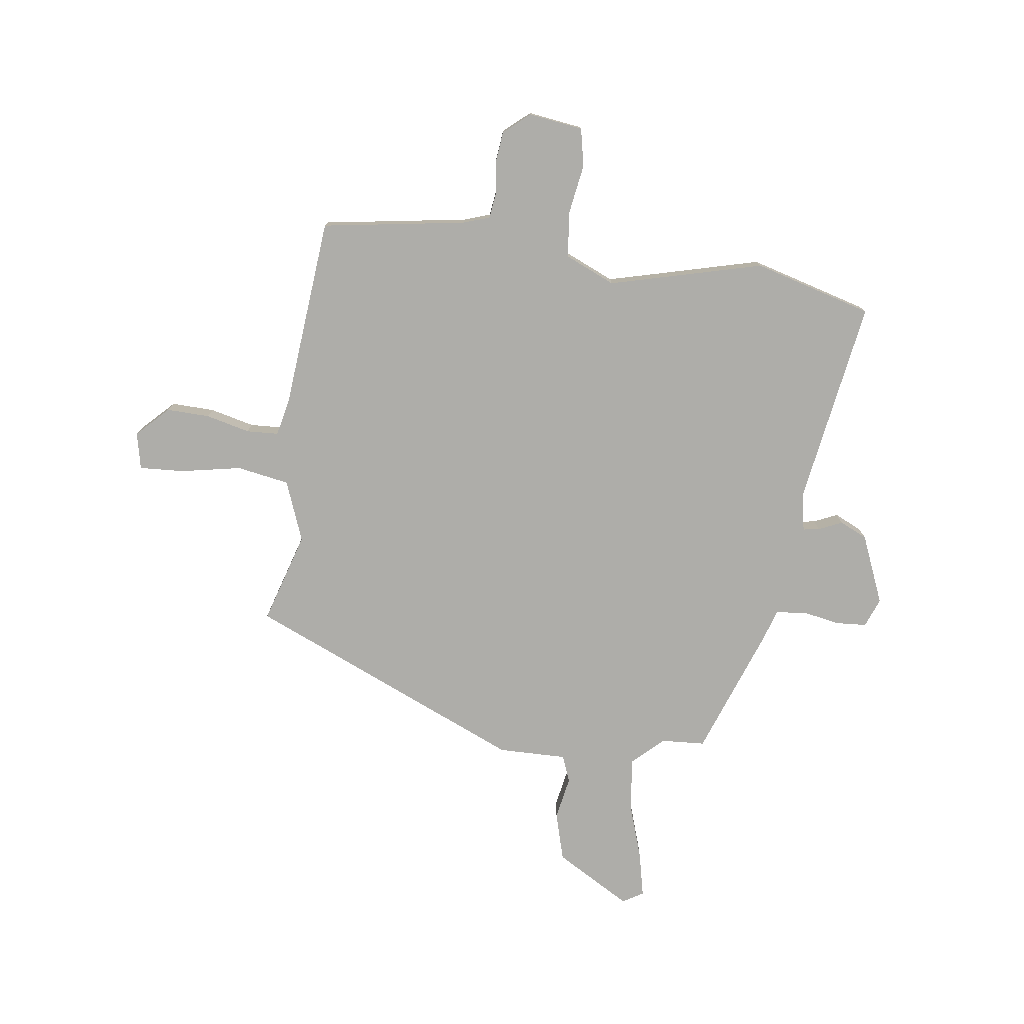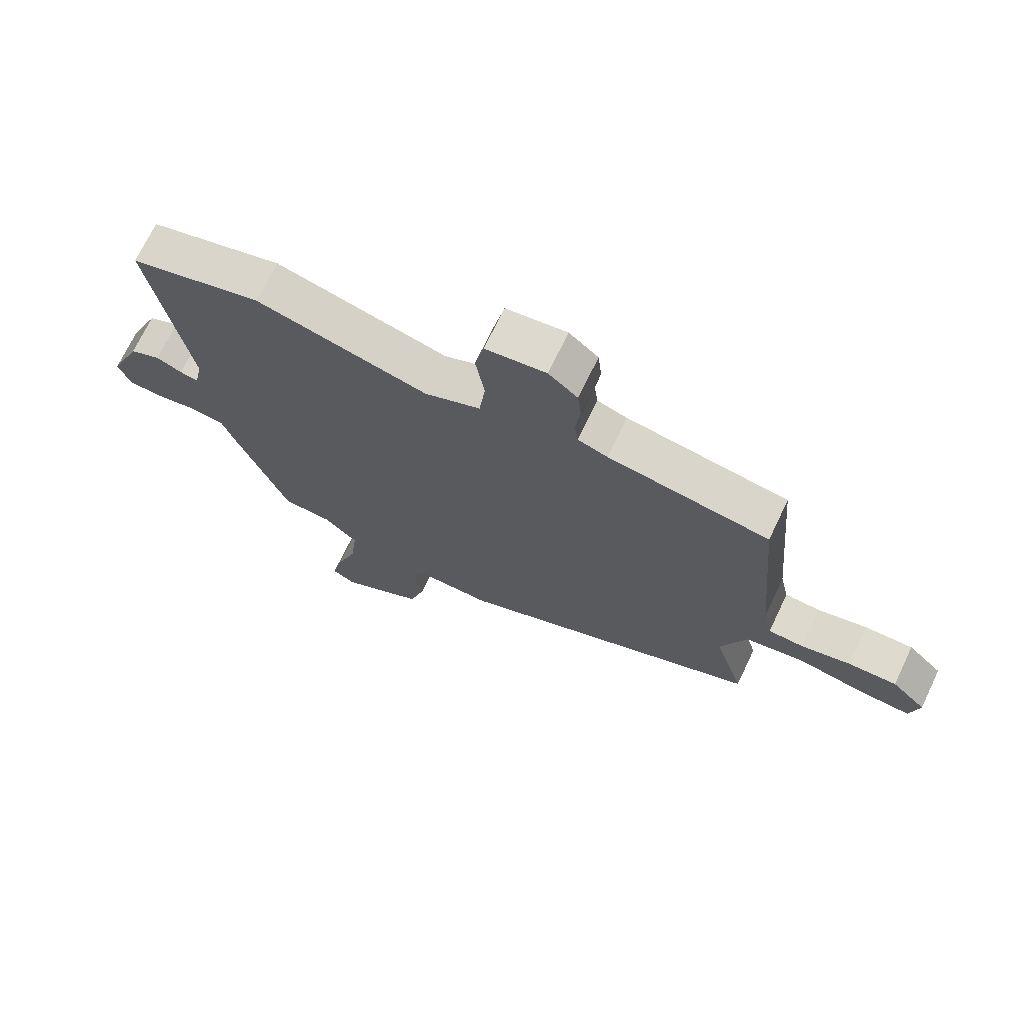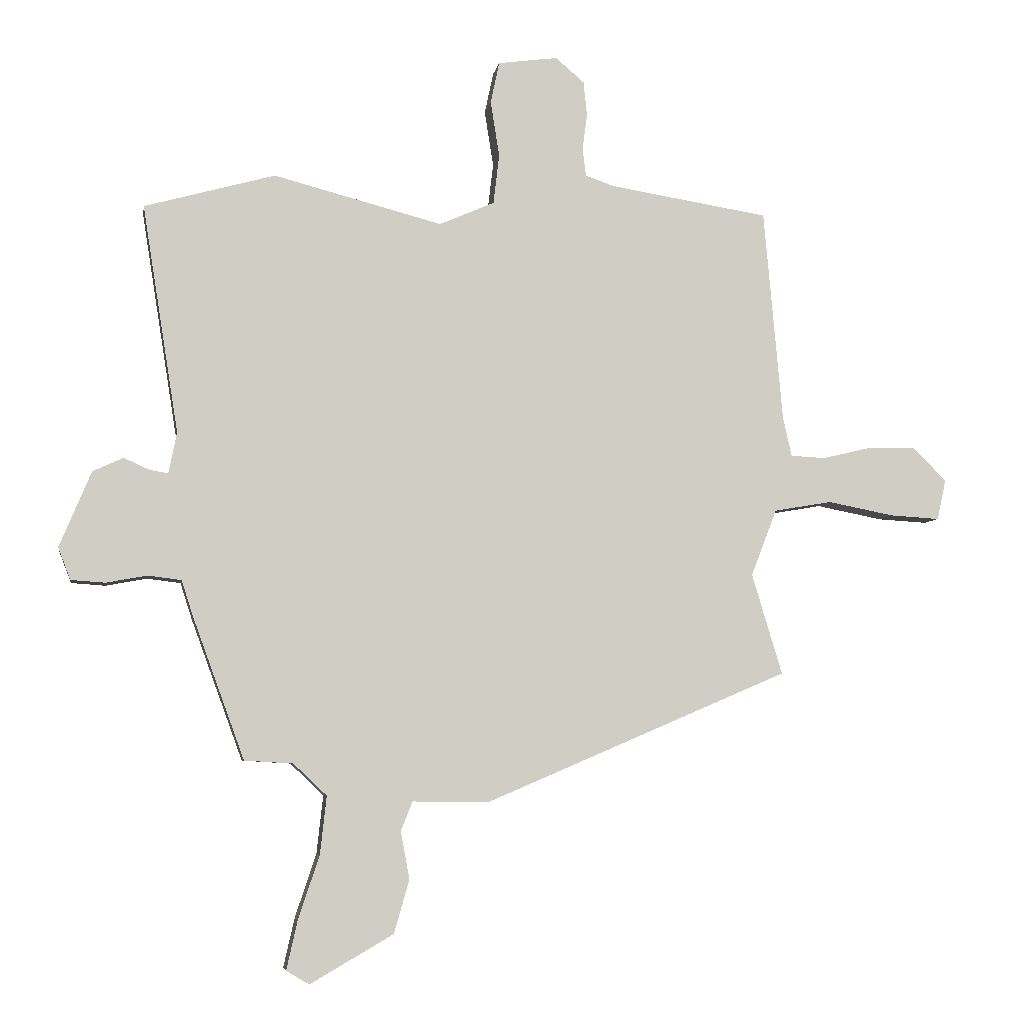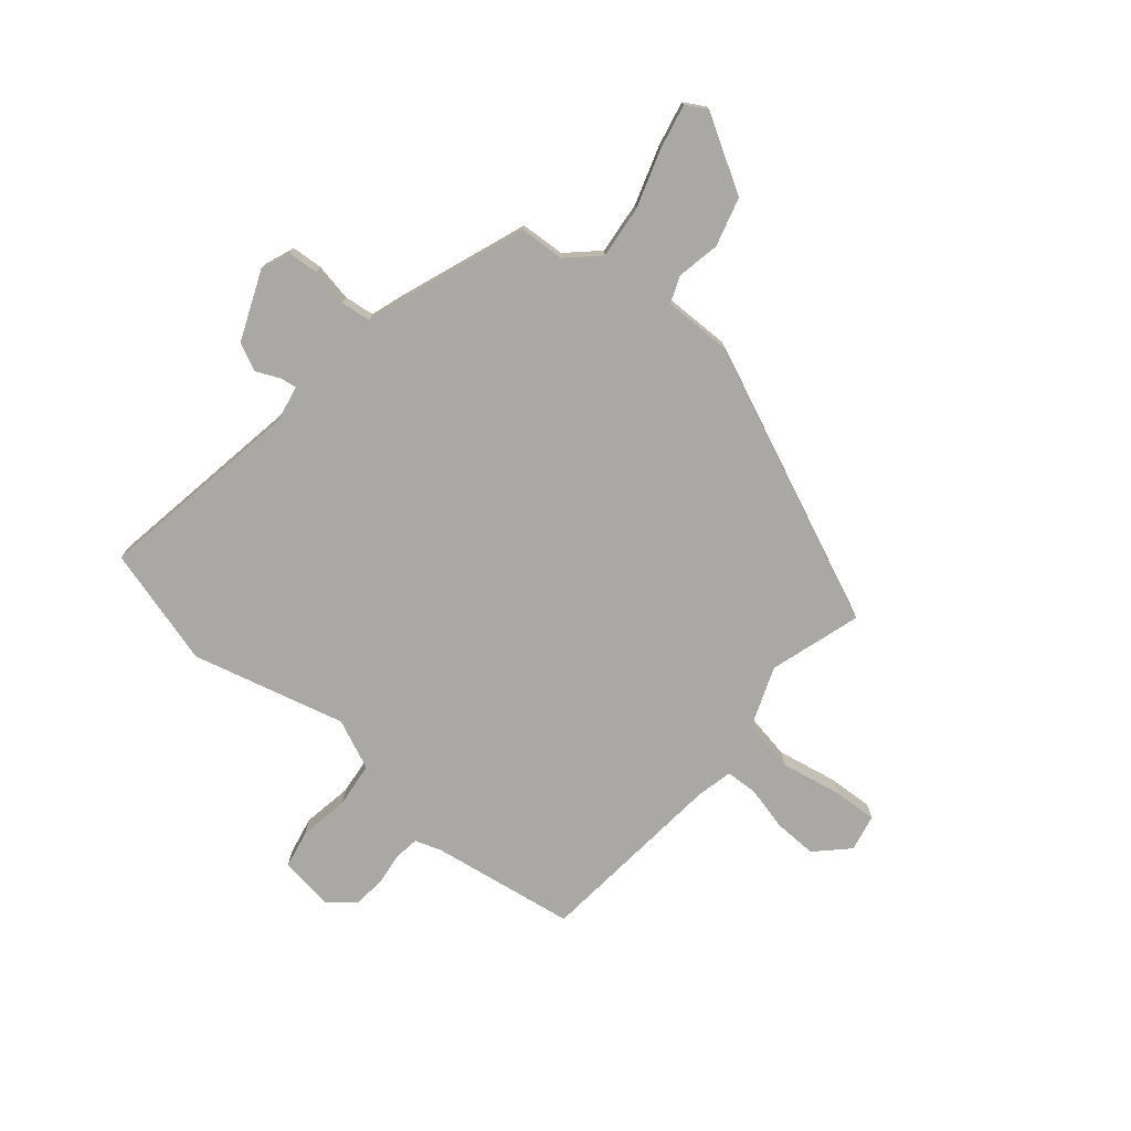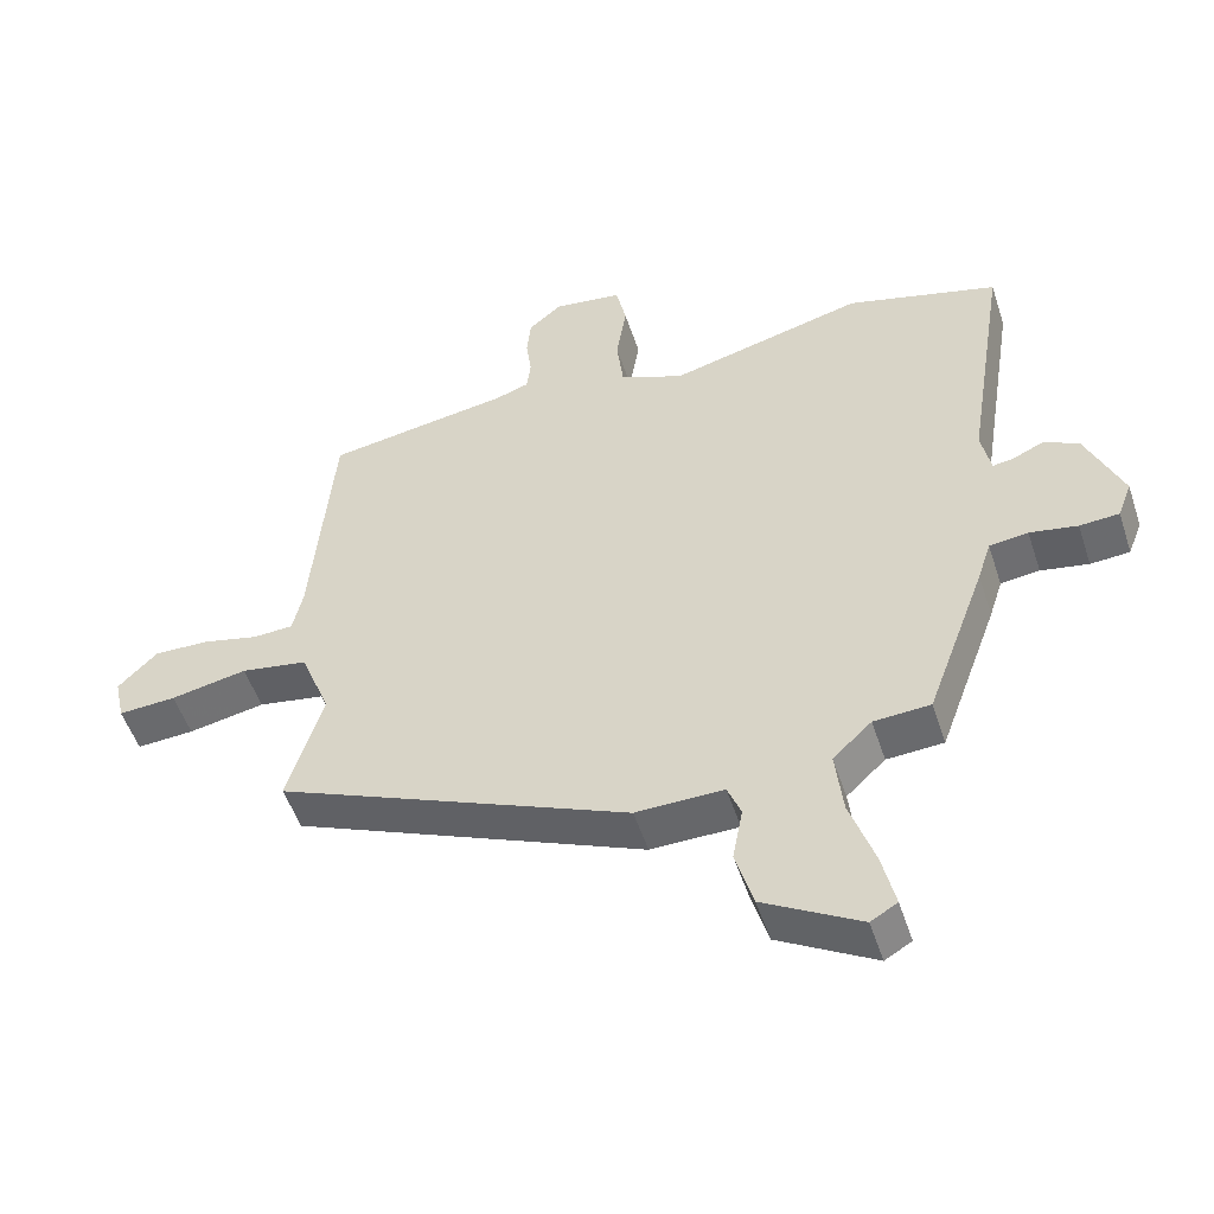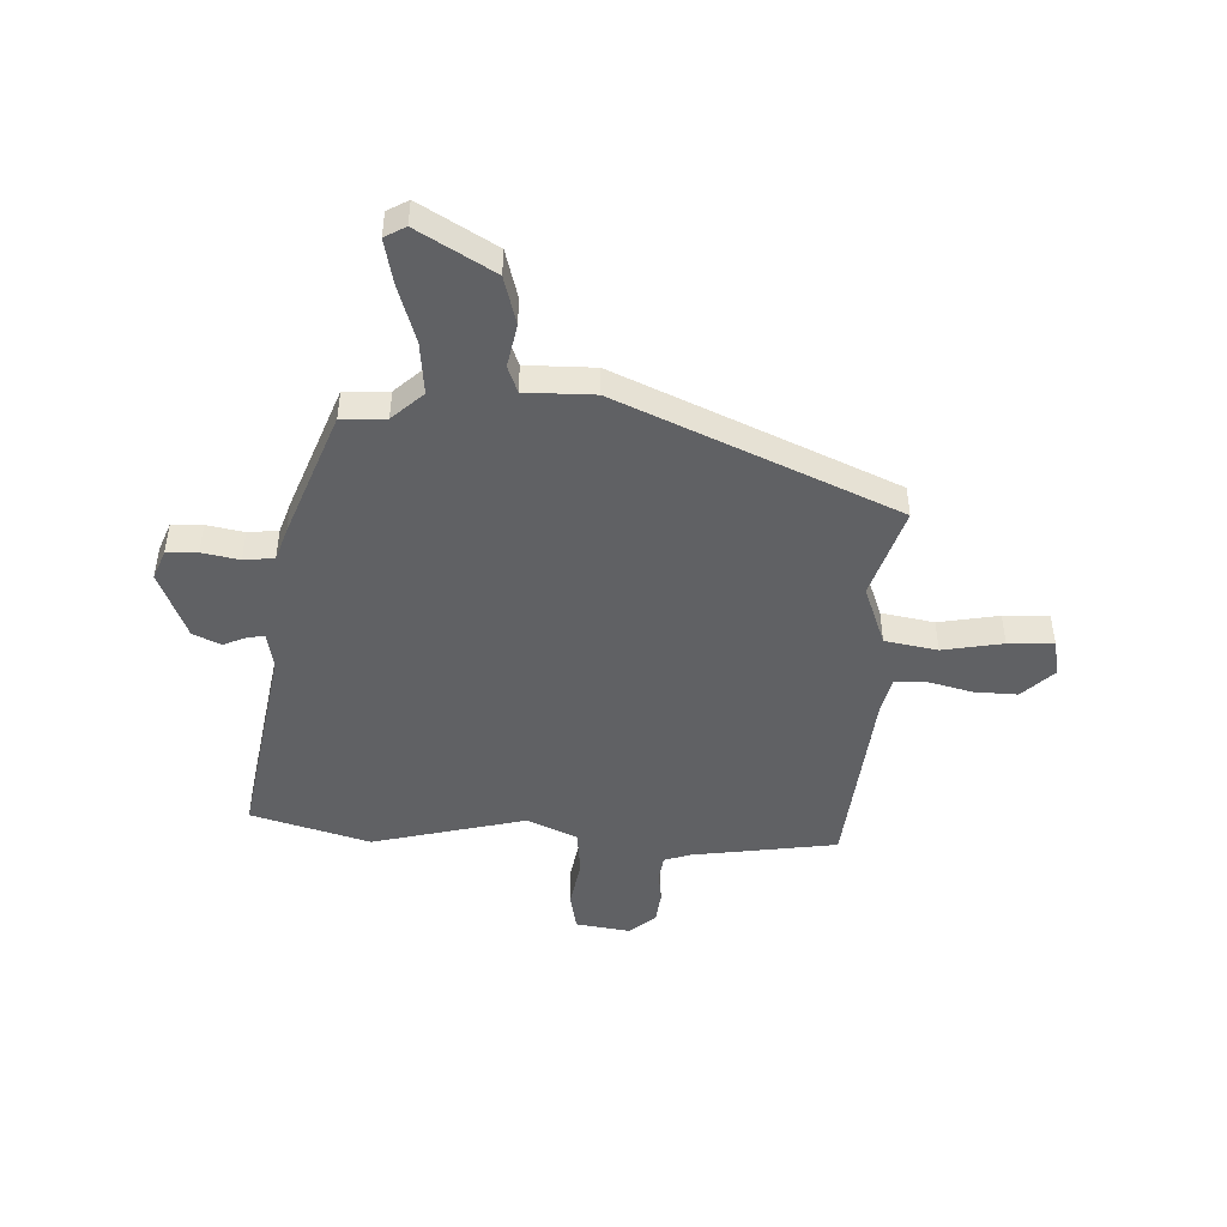
<metadata>
{"format":"obj","ext":"obj","renderer":"f3d","projection":"perspective","resolution":1024,"background":"white","views":[{"elev":-77.1,"azim":-7.8,"up":"+Y"},{"elev":71.3,"azim":-154.4,"up":"+Z"},{"elev":-5.9,"azim":170.8,"up":"+Z"},{"elev":-74.9,"azim":139.8,"up":"+Y"},{"elev":-51.8,"azim":18.0,"up":"+Z"},{"elev":-46.8,"azim":176.9,"up":"+Y"}]}
</metadata>
<code>
v -0.507 0.07 -0.321
v -0.455 0.07 -0.149
v -0.499 0.07 -0.035
v -0.598 0.07 -0.018
v -0.711 0.07 -0.04
v -0.796 0.07 -0.045
v -0.811 0.07 0.024
v -0.753 0.07 0.082
v -0.672 0.07 0.08
v -0.589 0.07 0.06
v -0.529 0.07 0.063
v -0.514 0.07 0.131
v -0.482 0.07 0.493
v -0.211 0.07 0.536
v -0.161 0.07 0.553
v -0.155 0.07 0.6
v -0.163 0.07 0.662
v -0.157 0.07 0.721
v -0.108 0.07 0.763
v -0.006 0.07 0.749
v 0.009 0.07 0.678
v -0.006 0.07 0.583
v 0.004 0.07 0.498
v 0.098 0.07 0.457
v 0.386 0.07 0.532
v 0.609 0.07 0.47
v 0.547 0.07 0.081
v 0.561 0.07 0.011
v 0.592 0.07 0.016
v 0.636 0.07 0.036
v 0.688 0.07 0.012
v 0.742 0.07 -0.117
v 0.721 0.07 -0.172
v 0.663 0.07 -0.176
v 0.593 0.07 -0.163
v 0.536 0.07 -0.17
v 0.516 0.07 -0.232
v 0.428 0.07 -0.473
v 0.345 0.07 -0.478
v 0.288 0.07 -0.532
v 0.299 0.07 -0.631
v 0.335 0.07 -0.739
v 0.354 0.07 -0.823
v 0.315 0.07 -0.846
v 0.173 0.07 -0.764
v 0.147 0.07 -0.673
v 0.162 0.07 -0.592
v 0.142 0.07 -0.542
v 0.013 0.07 -0.544
v -0.507 0 -0.321
v -0.455 0 -0.149
v -0.499 0 -0.035
v -0.598 0 -0.018
v -0.711 0 -0.04
v -0.796 0 -0.045
v -0.811 0 0.024
v -0.753 0 0.082
v -0.672 0 0.08
v -0.589 0 0.06
v -0.529 0 0.063
v -0.514 0 0.131
v -0.482 0 0.493
v -0.211 0 0.536
v -0.161 0 0.553
v -0.155 0 0.6
v -0.163 0 0.662
v -0.157 0 0.721
v -0.108 0 0.763
v -0.006 0 0.749
v 0.009 0 0.678
v -0.006 0 0.583
v 0.004 0 0.498
v 0.098 0 0.457
v 0.386 0 0.532
v 0.609 0 0.47
v 0.547 0 0.081
v 0.561 0 0.011
v 0.592 0 0.016
v 0.636 0 0.036
v 0.688 0 0.012
v 0.742 0 -0.117
v 0.721 0 -0.172
v 0.663 0 -0.176
v 0.593 0 -0.163
v 0.536 0 -0.17
v 0.516 0 -0.232
v 0.428 0 -0.473
v 0.345 0 -0.478
v 0.288 0 -0.532
v 0.299 0 -0.631
v 0.335 0 -0.739
v 0.354 0 -0.823
v 0.315 0 -0.846
v 0.173 0 -0.764
v 0.147 0 -0.673
v 0.162 0 -0.592
v 0.142 0 -0.542
v 0.013 0 -0.544
f 48 49 1 2
f 45 46 47
f 44 45 47
f 43 44 47
f 42 43 47
f 41 42 47
f 40 41 47 48
f 48 2 3
f 40 48 3
f 39 40 3
f 38 39 3
f 37 38 3
f 36 37 3
f 33 34 35
f 32 33 35
f 31 32 35
f 30 31 35
f 29 30 35
f 28 29 35 36
f 36 3 4
f 28 36 4
f 27 28 4
f 26 27 4
f 25 26 4
f 24 25 4
f 20 21 22
f 19 20 22
f 18 19 22
f 17 18 22
f 16 17 22
f 15 16 22 23
f 14 15 23 24
f 12 13 14 24
f 8 9 10
f 7 8 10
f 6 7 10
f 5 6 10
f 4 5 10
f 4 10 11
f 24 4 11
f 11 12 24
f 51 50 98 97
f 96 95 94
f 96 94 93
f 96 93 92
f 96 92 91
f 96 91 90
f 97 96 90 89
f 52 51 97
f 52 97 89
f 52 89 88
f 52 88 87
f 52 87 86
f 52 86 85
f 84 83 82
f 84 82 81
f 84 81 80
f 84 80 79
f 84 79 78
f 85 84 78 77
f 53 52 85
f 53 85 77
f 53 77 76
f 53 76 75
f 53 75 74
f 53 74 73
f 71 70 69
f 71 69 68
f 71 68 67
f 71 67 66
f 71 66 65
f 72 71 65 64
f 73 72 64 63
f 73 63 62 61
f 59 58 57
f 59 57 56
f 59 56 55
f 59 55 54
f 59 54 53
f 60 59 53
f 60 53 73
f 73 61 60
f 1 50 51 2
f 2 51 52 3
f 3 52 53 4
f 4 53 54 5
f 5 54 55 6
f 6 55 56 7
f 7 56 57 8
f 8 57 58 9
f 9 58 59 10
f 10 59 60 11
f 11 60 61 12
f 12 61 62 13
f 13 62 63 14
f 14 63 64 15
f 15 64 65 16
f 16 65 66 17
f 17 66 67 18
f 18 67 68 19
f 19 68 69 20
f 20 69 70 21
f 21 70 71 22
f 22 71 72 23
f 23 72 73 24
f 24 73 74 25
f 25 74 75 26
f 26 75 76 27
f 27 76 77 28
f 28 77 78 29
f 29 78 79 30
f 30 79 80 31
f 31 80 81 32
f 32 81 82 33
f 33 82 83 34
f 34 83 84 35
f 35 84 85 36
f 36 85 86 37
f 37 86 87 38
f 38 87 88 39
f 39 88 89 40
f 40 89 90 41
f 41 90 91 42
f 42 91 92 43
f 43 92 93 44
f 44 93 94 45
f 45 94 95 46
f 46 95 96 47
f 47 96 97 48
f 48 97 98 49
f 49 98 50 1

</code>
